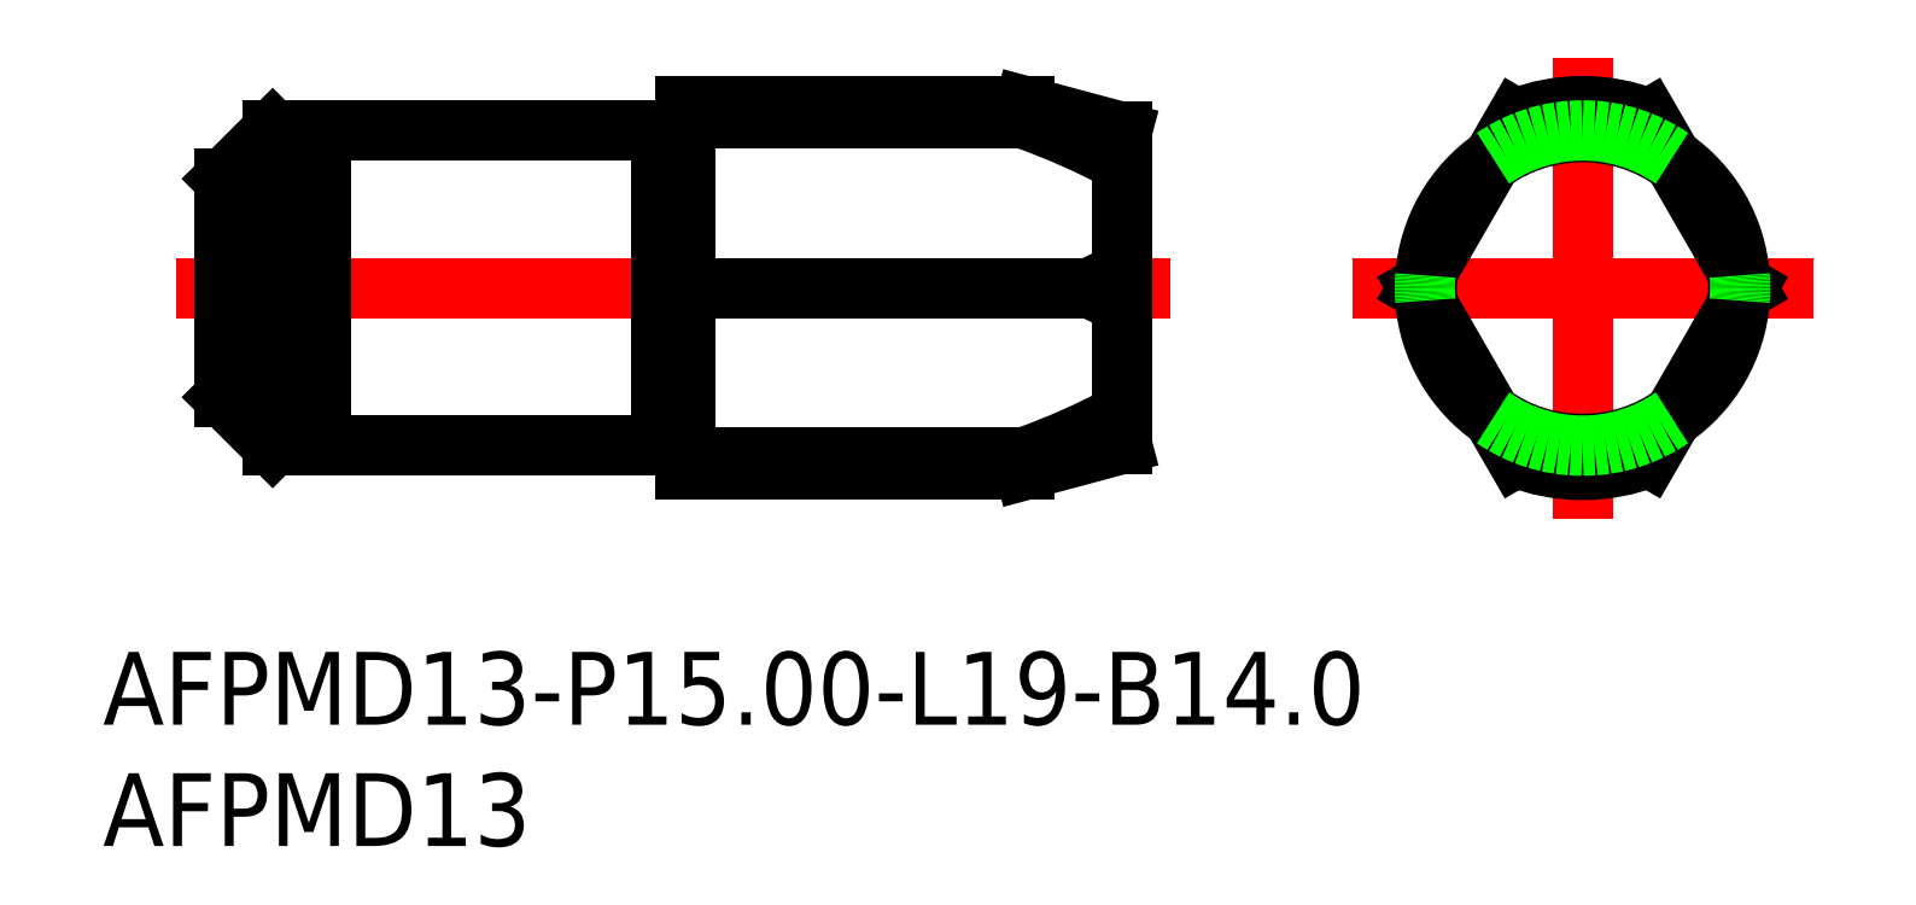
<metadata>
{"format":"dxf","ext":"dxf","renderer":"ezdxf+matplotlib","layout":"modelspace","background":"white","min_lineweight":24,"dpi":150}
</metadata>
<code>
0
SECTION
2
ENTITIES
0
LINE
8
0
10
-54
20
6.5
30
0
11
-38
21
6.5
31
0
0
LINE
8
0
10
-54
20
-6.5
30
0
11
-38
21
-6.5
31
0
0
LINE
8
CENTER
10
-58
20
0
30
0
11
-17
21
0
31
0
0
LINE
8
0
10
-38
20
-6.5
30
0
11
-38
21
6.5
31
0
0
LINE
8
CENTER
10
-9.5
20
0
30
0
11
9.5
21
0
31
0
0
LINE
8
CENTER
10
-2.84e-14
20
9.5
30
0
11
-2.84e-14
21
-9.5
31
0
0
LINE
8
0
10
-56
20
4.5
30
0
11
-56
21
-4.5
31
0
0
LINE
8
0
10
-54
20
6.5
30
0
11
-54
21
-6.5
31
0
0
ARC
8
0
10
-2.84e-14
20
-3.6e-15
30
0
40
7.5
50
68.49
51
111.5
0
LINE
8
0
10
-56
20
4.5
30
0
11
-54
21
6.5
31
0
0
LINE
8
0
10
-56
20
-4.5
30
0
11
-54
21
-6.5
31
0
0
LINE
8
0
10
-52
20
6.5
30
0
11
-52
21
-6.5
31
0
0
LINE
8
0
10
-37.83
20
6.4
30
0
11
-37.2
21
6.4
31
0
0
LINE
8
0
10
6.779
20
-1.39e-14
30
0
11
2.75
21
6.978
31
0
0
LINE
8
0
10
6.779
20
-1.39e-14
30
0
11
2.75
21
-6.978
31
0
0
LINE
8
0
10
-6.779
20
-1.39e-14
30
0
11
-2.75
21
6.978
31
0
0
LINE
8
0
10
-6.779
20
-1.39e-14
30
0
11
-2.75
21
-6.978
31
0
0
TEXT
8
0
10
-61
20
-18
30
0
40
3
1
AFPMD13-P15-L19-B14
0
TEXT
8
0
10
-61
20
-23
30
0
40
3
1
AFPMD13
0
ARC
8
0
10
-37.2
20
6.6
30
0
40
0.2
50
270
51
0
0
ARC
8
0
10
-37.83
20
6.6
30
0
40
0.2
50
210
51
270
0
LINE
8
0
10
-37.83
20
-6.4
30
0
11
-37.2
21
-6.4
31
0
0
ARC
8
0
10
-37.83
20
-6.6
30
0
40
0.2
50
90
51
150
0
ARC
8
0
10
-37.2
20
-6.6
30
0
40
0.2
50
3.6e-14
51
90
0
ARC
8
0
10
-2.84e-14
20
-3.6e-15
30
0
40
6.428
50
174
51
186
0
ARC
8
0
10
-2.84e-14
20
-3.6e-15
30
0
40
7.5
50
248.5
51
291.5
0
ARC
8
0
10
-2.84e-14
20
-3.6e-15
30
0
40
6.428
50
54.05
51
126
0
ARC
8
0
10
-2.84e-14
20
-3.6e-15
30
0
40
6.428
50
354
51
5.955
0
ARC
8
0
10
-2.84e-14
20
-3.6e-15
30
0
40
6.428
50
234
51
306
0
ARC
8
0
10
-2.84e-14
20
0
30
0
40
6.5
50
124.6
51
175.4
0
ARC
8
0
10
-2.84e-14
20
0
30
0
40
6.5
50
304.6
51
355.4
0
ARC
8
0
10
-2.84e-14
20
0
30
0
40
6.5
50
4.574
51
55.43
0
ARC
8
0
10
-2.84e-14
20
0
30
0
40
6.5
50
184.6
51
235.4
0
ARC
8
0
10
0
20
0
30
0
40
6.5
50
55.43
51
124.6
0
ARC
8
0
10
-2.84e-14
20
-3.6e-15
30
0
40
6.5
50
175.4
51
184.6
0
ARC
8
0
10
-2.84e-14
20
-3.6e-15
30
0
40
6.5
50
235.4
51
304.6
0
ARC
8
0
10
-2.84e-14
20
0
30
0
40
6.5
50
355.4
51
4.574
0
LINE
8
0
10
-19
20
6.428
30
0
11
-23
21
7.5
31
0
0
ARC
8
0
10
-32.58
20
-20.01
30
0
40
28.63
50
61.7
51
70.46
0
POLYLINE
8
0
66
     1
10
0
20
0
30
0
70
     8
0
VERTEX
8
0
10
-20.31
20
0
30
0
70
    32
0
VERTEX
8
0
10
-20.3
20
0.004889
30
0
70
    32
0
VERTEX
8
0
10
-20.29
20
0.009782
30
0
70
    32
0
VERTEX
8
0
10
-20.28
20
0.01468
30
0
70
    32
0
VERTEX
8
0
10
-20.27
20
0.01958
30
0
70
    32
0
VERTEX
8
0
10
-20.25
20
0.02449
30
0
70
    32
0
VERTEX
8
0
10
-20.24
20
0.0294
30
0
70
    32
0
VERTEX
8
0
10
-20.23
20
0.03432
30
0
70
    32
0
VERTEX
8
0
10
-20.22
20
0.03924
30
0
70
    32
0
VERTEX
8
0
10
-20.21
20
0.04416
30
0
70
    32
0
VERTEX
8
0
10
-20.2
20
0.04909
30
0
70
    32
0
VERTEX
8
0
10
-20.19
20
0.05403
30
0
70
    32
0
VERTEX
8
0
10
-20.18
20
0.05897
30
0
70
    32
0
VERTEX
8
0
10
-20.17
20
0.06391
30
0
70
    32
0
VERTEX
8
0
10
-20.16
20
0.06886
30
0
70
    32
0
VERTEX
8
0
10
-20.15
20
0.07381
30
0
70
    32
0
VERTEX
8
0
10
-20.14
20
0.07877
30
0
70
    32
0
VERTEX
8
0
10
-20.13
20
0.08373
30
0
70
    32
0
VERTEX
8
0
10
-20.12
20
0.0887
30
0
70
    32
0
VERTEX
8
0
10
-20.11
20
0.09368
30
0
70
    32
0
VERTEX
8
0
10
-20.1
20
0.09866
30
0
70
    32
0
VERTEX
8
0
10
-20.09
20
0.1036
30
0
70
    32
0
VERTEX
8
0
10
-20.08
20
0.1086
30
0
70
    32
0
VERTEX
8
0
10
-20.07
20
0.1136
30
0
70
    32
0
VERTEX
8
0
10
-20.06
20
0.1186
30
0
70
    32
0
VERTEX
8
0
10
-20.05
20
0.1236
30
0
70
    32
0
VERTEX
8
0
10
-20.03
20
0.1286
30
0
70
    32
0
VERTEX
8
0
10
-20.02
20
0.1336
30
0
70
    32
0
VERTEX
8
0
10
-20.01
20
0.1387
30
0
70
    32
0
VERTEX
8
0
10
-20
20
0.1437
30
0
70
    32
0
VERTEX
8
0
10
-19.99
20
0.1487
30
0
70
    32
0
VERTEX
8
0
10
-19.98
20
0.1538
30
0
70
    32
0
VERTEX
8
0
10
-19.97
20
0.1588
30
0
70
    32
0
VERTEX
8
0
10
-19.96
20
0.1638
30
0
70
    32
0
VERTEX
8
0
10
-19.95
20
0.1689
30
0
70
    32
0
VERTEX
8
0
10
-19.94
20
0.174
30
0
70
    32
0
VERTEX
8
0
10
-19.93
20
0.179
30
0
70
    32
0
VERTEX
8
0
10
-19.92
20
0.1841
30
0
70
    32
0
VERTEX
8
0
10
-19.91
20
0.1892
30
0
70
    32
0
VERTEX
8
0
10
-19.9
20
0.1942
30
0
70
    32
0
VERTEX
8
0
10
-19.89
20
0.1993
30
0
70
    32
0
VERTEX
8
0
10
-19.88
20
0.2044
30
0
70
    32
0
VERTEX
8
0
10
-19.87
20
0.2095
30
0
70
    32
0
VERTEX
8
0
10
-19.86
20
0.2146
30
0
70
    32
0
VERTEX
8
0
10
-19.85
20
0.2197
30
0
70
    32
0
VERTEX
8
0
10
-19.84
20
0.2248
30
0
70
    32
0
VERTEX
8
0
10
-19.83
20
0.23
30
0
70
    32
0
VERTEX
8
0
10
-19.82
20
0.2351
30
0
70
    32
0
VERTEX
8
0
10
-19.81
20
0.2402
30
0
70
    32
0
VERTEX
8
0
10
-19.8
20
0.2454
30
0
70
    32
0
VERTEX
8
0
10
-19.79
20
0.2505
30
0
70
    32
0
VERTEX
8
0
10
-19.77
20
0.2557
30
0
70
    32
0
VERTEX
8
0
10
-19.76
20
0.2608
30
0
70
    32
0
VERTEX
8
0
10
-19.75
20
0.266
30
0
70
    32
0
VERTEX
8
0
10
-19.74
20
0.2711
30
0
70
    32
0
VERTEX
8
0
10
-19.73
20
0.2763
30
0
70
    32
0
VERTEX
8
0
10
-19.72
20
0.2815
30
0
70
    32
0
VERTEX
8
0
10
-19.71
20
0.2867
30
0
70
    32
0
VERTEX
8
0
10
-19.7
20
0.2919
30
0
70
    32
0
VERTEX
8
0
10
-19.69
20
0.2971
30
0
70
    32
0
VERTEX
8
0
10
-19.68
20
0.3023
30
0
70
    32
0
VERTEX
8
0
10
-19.67
20
0.3075
30
0
70
    32
0
VERTEX
8
0
10
-19.66
20
0.3127
30
0
70
    32
0
VERTEX
8
0
10
-19.65
20
0.3179
30
0
70
    32
0
VERTEX
8
0
10
-19.64
20
0.3232
30
0
70
    32
0
VERTEX
8
0
10
-19.63
20
0.3284
30
0
70
    32
0
VERTEX
8
0
10
-19.62
20
0.3336
30
0
70
    32
0
VERTEX
8
0
10
-19.61
20
0.3389
30
0
70
    32
0
VERTEX
8
0
10
-19.6
20
0.3441
30
0
70
    32
0
VERTEX
8
0
10
-19.59
20
0.3494
30
0
70
    32
0
VERTEX
8
0
10
-19.58
20
0.3547
30
0
70
    32
0
VERTEX
8
0
10
-19.57
20
0.3599
30
0
70
    32
0
VERTEX
8
0
10
-19.56
20
0.3652
30
0
70
    32
0
VERTEX
8
0
10
-19.55
20
0.3705
30
0
70
    32
0
VERTEX
8
0
10
-19.54
20
0.3758
30
0
70
    32
0
VERTEX
8
0
10
-19.53
20
0.3811
30
0
70
    32
0
VERTEX
8
0
10
-19.52
20
0.3864
30
0
70
    32
0
VERTEX
8
0
10
-19.51
20
0.3917
30
0
70
    32
0
VERTEX
8
0
10
-19.5
20
0.3971
30
0
70
    32
0
VERTEX
8
0
10
-19.49
20
0.4024
30
0
70
    32
0
VERTEX
8
0
10
-19.48
20
0.4077
30
0
70
    32
0
VERTEX
8
0
10
-19.47
20
0.4131
30
0
70
    32
0
VERTEX
8
0
10
-19.46
20
0.4184
30
0
70
    32
0
VERTEX
8
0
10
-19.45
20
0.4238
30
0
70
    32
0
VERTEX
8
0
10
-19.43
20
0.4291
30
0
70
    32
0
VERTEX
8
0
10
-19.42
20
0.4345
30
0
70
    32
0
VERTEX
8
0
10
-19.41
20
0.4399
30
0
70
    32
0
VERTEX
8
0
10
-19.4
20
0.4453
30
0
70
    32
0
VERTEX
8
0
10
-19.39
20
0.4507
30
0
70
    32
0
VERTEX
8
0
10
-19.38
20
0.4561
30
0
70
    32
0
VERTEX
8
0
10
-19.37
20
0.4615
30
0
70
    32
0
VERTEX
8
0
10
-19.36
20
0.4669
30
0
70
    32
0
VERTEX
8
0
10
-19.35
20
0.4723
30
0
70
    32
0
VERTEX
8
0
10
-19.34
20
0.4777
30
0
70
    32
0
VERTEX
8
0
10
-19.33
20
0.4832
30
0
70
    32
0
VERTEX
8
0
10
-19.32
20
0.4886
30
0
70
    32
0
VERTEX
8
0
10
-19.31
20
0.4941
30
0
70
    32
0
VERTEX
8
0
10
-19.3
20
0.4995
30
0
70
    32
0
VERTEX
8
0
10
-19.29
20
0.505
30
0
70
    32
0
VERTEX
8
0
10
-19.28
20
0.5105
30
0
70
    32
0
VERTEX
8
0
10
-19.27
20
0.516
30
0
70
    32
0
VERTEX
8
0
10
-19.26
20
0.5214
30
0
70
    32
0
VERTEX
8
0
10
-19.25
20
0.5269
30
0
70
    32
0
VERTEX
8
0
10
-19.24
20
0.5324
30
0
70
    32
0
VERTEX
8
0
10
-19.23
20
0.538
30
0
70
    32
0
VERTEX
8
0
10
-19.22
20
0.5435
30
0
70
    32
0
VERTEX
8
0
10
-19.21
20
0.549
30
0
70
    32
0
VERTEX
8
0
10
-19.2
20
0.5545
30
0
70
    32
0
VERTEX
8
0
10
-19.19
20
0.5601
30
0
70
    32
0
VERTEX
8
0
10
-19.18
20
0.5656
30
0
70
    32
0
VERTEX
8
0
10
-19.17
20
0.5712
30
0
70
    32
0
VERTEX
8
0
10
-19.16
20
0.5767
30
0
70
    32
0
VERTEX
8
0
10
-19.15
20
0.5823
30
0
70
    32
0
VERTEX
8
0
10
-19.14
20
0.5879
30
0
70
    32
0
VERTEX
8
0
10
-19.13
20
0.5935
30
0
70
    32
0
VERTEX
8
0
10
-19.12
20
0.5991
30
0
70
    32
0
VERTEX
8
0
10
-19.11
20
0.6047
30
0
70
    32
0
VERTEX
8
0
10
-19.1
20
0.6103
30
0
70
    32
0
VERTEX
8
0
10
-19.09
20
0.6159
30
0
70
    32
0
VERTEX
8
0
10
-19.08
20
0.6216
30
0
70
    32
0
VERTEX
8
0
10
-19.07
20
0.6272
30
0
70
    32
0
VERTEX
8
0
10
-19.06
20
0.6328
30
0
70
    32
0
VERTEX
8
0
10
-19.05
20
0.6385
30
0
70
    32
0
VERTEX
8
0
10
-19.04
20
0.6442
30
0
70
    32
0
VERTEX
8
0
10
-19.03
20
0.6498
30
0
70
    32
0
VERTEX
8
0
10
-19.02
20
0.6555
30
0
70
    32
0
VERTEX
8
0
10
-19.01
20
0.6612
30
0
70
    32
0
VERTEX
8
0
10
-19
20
0.6669
30
0
70
    32
0
SEQEND
8
0
0
POLYLINE
8
0
66
     1
10
0
20
0
30
0
70
     8
0
VERTEX
8
0
10
-20.31
20
0
30
0
70
    32
0
VERTEX
8
0
10
-20.3
20
-0.004889
30
0
70
    32
0
VERTEX
8
0
10
-20.29
20
-0.009782
30
0
70
    32
0
VERTEX
8
0
10
-20.28
20
-0.01468
30
0
70
    32
0
VERTEX
8
0
10
-20.27
20
-0.01958
30
0
70
    32
0
VERTEX
8
0
10
-20.25
20
-0.02449
30
0
70
    32
0
VERTEX
8
0
10
-20.24
20
-0.0294
30
0
70
    32
0
VERTEX
8
0
10
-20.23
20
-0.03432
30
0
70
    32
0
VERTEX
8
0
10
-20.22
20
-0.03924
30
0
70
    32
0
VERTEX
8
0
10
-20.21
20
-0.04416
30
0
70
    32
0
VERTEX
8
0
10
-20.2
20
-0.04909
30
0
70
    32
0
VERTEX
8
0
10
-20.19
20
-0.05403
30
0
70
    32
0
VERTEX
8
0
10
-20.18
20
-0.05897
30
0
70
    32
0
VERTEX
8
0
10
-20.17
20
-0.06391
30
0
70
    32
0
VERTEX
8
0
10
-20.16
20
-0.06886
30
0
70
    32
0
VERTEX
8
0
10
-20.15
20
-0.07381
30
0
70
    32
0
VERTEX
8
0
10
-20.14
20
-0.07877
30
0
70
    32
0
VERTEX
8
0
10
-20.13
20
-0.08373
30
0
70
    32
0
VERTEX
8
0
10
-20.12
20
-0.0887
30
0
70
    32
0
VERTEX
8
0
10
-20.11
20
-0.09368
30
0
70
    32
0
VERTEX
8
0
10
-20.1
20
-0.09866
30
0
70
    32
0
VERTEX
8
0
10
-20.09
20
-0.1036
30
0
70
    32
0
VERTEX
8
0
10
-20.08
20
-0.1086
30
0
70
    32
0
VERTEX
8
0
10
-20.07
20
-0.1136
30
0
70
    32
0
VERTEX
8
0
10
-20.06
20
-0.1186
30
0
70
    32
0
VERTEX
8
0
10
-20.05
20
-0.1236
30
0
70
    32
0
VERTEX
8
0
10
-20.03
20
-0.1286
30
0
70
    32
0
VERTEX
8
0
10
-20.02
20
-0.1336
30
0
70
    32
0
VERTEX
8
0
10
-20.01
20
-0.1387
30
0
70
    32
0
VERTEX
8
0
10
-20
20
-0.1437
30
0
70
    32
0
VERTEX
8
0
10
-19.99
20
-0.1487
30
0
70
    32
0
VERTEX
8
0
10
-19.98
20
-0.1538
30
0
70
    32
0
VERTEX
8
0
10
-19.97
20
-0.1588
30
0
70
    32
0
VERTEX
8
0
10
-19.96
20
-0.1638
30
0
70
    32
0
VERTEX
8
0
10
-19.95
20
-0.1689
30
0
70
    32
0
VERTEX
8
0
10
-19.94
20
-0.174
30
0
70
    32
0
VERTEX
8
0
10
-19.93
20
-0.179
30
0
70
    32
0
VERTEX
8
0
10
-19.92
20
-0.1841
30
0
70
    32
0
VERTEX
8
0
10
-19.91
20
-0.1892
30
0
70
    32
0
VERTEX
8
0
10
-19.9
20
-0.1942
30
0
70
    32
0
VERTEX
8
0
10
-19.89
20
-0.1993
30
0
70
    32
0
VERTEX
8
0
10
-19.88
20
-0.2044
30
0
70
    32
0
VERTEX
8
0
10
-19.87
20
-0.2095
30
0
70
    32
0
VERTEX
8
0
10
-19.86
20
-0.2146
30
0
70
    32
0
VERTEX
8
0
10
-19.85
20
-0.2197
30
0
70
    32
0
VERTEX
8
0
10
-19.84
20
-0.2248
30
0
70
    32
0
VERTEX
8
0
10
-19.83
20
-0.23
30
0
70
    32
0
VERTEX
8
0
10
-19.82
20
-0.2351
30
0
70
    32
0
VERTEX
8
0
10
-19.81
20
-0.2402
30
0
70
    32
0
VERTEX
8
0
10
-19.8
20
-0.2454
30
0
70
    32
0
VERTEX
8
0
10
-19.79
20
-0.2505
30
0
70
    32
0
VERTEX
8
0
10
-19.77
20
-0.2557
30
0
70
    32
0
VERTEX
8
0
10
-19.76
20
-0.2608
30
0
70
    32
0
VERTEX
8
0
10
-19.75
20
-0.266
30
0
70
    32
0
VERTEX
8
0
10
-19.74
20
-0.2711
30
0
70
    32
0
VERTEX
8
0
10
-19.73
20
-0.2763
30
0
70
    32
0
VERTEX
8
0
10
-19.72
20
-0.2815
30
0
70
    32
0
VERTEX
8
0
10
-19.71
20
-0.2867
30
0
70
    32
0
VERTEX
8
0
10
-19.7
20
-0.2919
30
0
70
    32
0
VERTEX
8
0
10
-19.69
20
-0.2971
30
0
70
    32
0
VERTEX
8
0
10
-19.68
20
-0.3023
30
0
70
    32
0
VERTEX
8
0
10
-19.67
20
-0.3075
30
0
70
    32
0
VERTEX
8
0
10
-19.66
20
-0.3127
30
0
70
    32
0
VERTEX
8
0
10
-19.65
20
-0.3179
30
0
70
    32
0
VERTEX
8
0
10
-19.64
20
-0.3232
30
0
70
    32
0
VERTEX
8
0
10
-19.63
20
-0.3284
30
0
70
    32
0
VERTEX
8
0
10
-19.62
20
-0.3336
30
0
70
    32
0
VERTEX
8
0
10
-19.61
20
-0.3389
30
0
70
    32
0
VERTEX
8
0
10
-19.6
20
-0.3441
30
0
70
    32
0
VERTEX
8
0
10
-19.59
20
-0.3494
30
0
70
    32
0
VERTEX
8
0
10
-19.58
20
-0.3547
30
0
70
    32
0
VERTEX
8
0
10
-19.57
20
-0.3599
30
0
70
    32
0
VERTEX
8
0
10
-19.56
20
-0.3652
30
0
70
    32
0
VERTEX
8
0
10
-19.55
20
-0.3705
30
0
70
    32
0
VERTEX
8
0
10
-19.54
20
-0.3758
30
0
70
    32
0
VERTEX
8
0
10
-19.53
20
-0.3811
30
0
70
    32
0
VERTEX
8
0
10
-19.52
20
-0.3864
30
0
70
    32
0
VERTEX
8
0
10
-19.51
20
-0.3917
30
0
70
    32
0
VERTEX
8
0
10
-19.5
20
-0.3971
30
0
70
    32
0
VERTEX
8
0
10
-19.49
20
-0.4024
30
0
70
    32
0
VERTEX
8
0
10
-19.48
20
-0.4077
30
0
70
    32
0
VERTEX
8
0
10
-19.47
20
-0.4131
30
0
70
    32
0
VERTEX
8
0
10
-19.46
20
-0.4184
30
0
70
    32
0
VERTEX
8
0
10
-19.45
20
-0.4238
30
0
70
    32
0
VERTEX
8
0
10
-19.43
20
-0.4291
30
0
70
    32
0
VERTEX
8
0
10
-19.42
20
-0.4345
30
0
70
    32
0
VERTEX
8
0
10
-19.41
20
-0.4399
30
0
70
    32
0
VERTEX
8
0
10
-19.4
20
-0.4453
30
0
70
    32
0
VERTEX
8
0
10
-19.39
20
-0.4507
30
0
70
    32
0
VERTEX
8
0
10
-19.38
20
-0.4561
30
0
70
    32
0
VERTEX
8
0
10
-19.37
20
-0.4615
30
0
70
    32
0
VERTEX
8
0
10
-19.36
20
-0.4669
30
0
70
    32
0
VERTEX
8
0
10
-19.35
20
-0.4723
30
0
70
    32
0
VERTEX
8
0
10
-19.34
20
-0.4777
30
0
70
    32
0
VERTEX
8
0
10
-19.33
20
-0.4832
30
0
70
    32
0
VERTEX
8
0
10
-19.32
20
-0.4886
30
0
70
    32
0
VERTEX
8
0
10
-19.31
20
-0.4941
30
0
70
    32
0
VERTEX
8
0
10
-19.3
20
-0.4995
30
0
70
    32
0
VERTEX
8
0
10
-19.29
20
-0.505
30
0
70
    32
0
VERTEX
8
0
10
-19.28
20
-0.5105
30
0
70
    32
0
VERTEX
8
0
10
-19.27
20
-0.516
30
0
70
    32
0
VERTEX
8
0
10
-19.26
20
-0.5214
30
0
70
    32
0
VERTEX
8
0
10
-19.25
20
-0.5269
30
0
70
    32
0
VERTEX
8
0
10
-19.24
20
-0.5324
30
0
70
    32
0
VERTEX
8
0
10
-19.23
20
-0.538
30
0
70
    32
0
VERTEX
8
0
10
-19.22
20
-0.5435
30
0
70
    32
0
VERTEX
8
0
10
-19.21
20
-0.549
30
0
70
    32
0
VERTEX
8
0
10
-19.2
20
-0.5545
30
0
70
    32
0
VERTEX
8
0
10
-19.19
20
-0.5601
30
0
70
    32
0
VERTEX
8
0
10
-19.18
20
-0.5656
30
0
70
    32
0
VERTEX
8
0
10
-19.17
20
-0.5712
30
0
70
    32
0
VERTEX
8
0
10
-19.16
20
-0.5767
30
0
70
    32
0
VERTEX
8
0
10
-19.15
20
-0.5823
30
0
70
    32
0
VERTEX
8
0
10
-19.14
20
-0.5879
30
0
70
    32
0
VERTEX
8
0
10
-19.13
20
-0.5935
30
0
70
    32
0
VERTEX
8
0
10
-19.12
20
-0.5991
30
0
70
    32
0
VERTEX
8
0
10
-19.11
20
-0.6047
30
0
70
    32
0
VERTEX
8
0
10
-19.1
20
-0.6103
30
0
70
    32
0
VERTEX
8
0
10
-19.09
20
-0.6159
30
0
70
    32
0
VERTEX
8
0
10
-19.08
20
-0.6216
30
0
70
    32
0
VERTEX
8
0
10
-19.07
20
-0.6272
30
0
70
    32
0
VERTEX
8
0
10
-19.06
20
-0.6328
30
0
70
    32
0
VERTEX
8
0
10
-19.05
20
-0.6385
30
0
70
    32
0
VERTEX
8
0
10
-19.04
20
-0.6442
30
0
70
    32
0
VERTEX
8
0
10
-19.03
20
-0.6498
30
0
70
    32
0
VERTEX
8
0
10
-19.02
20
-0.6555
30
0
70
    32
0
VERTEX
8
0
10
-19.01
20
-0.6612
30
0
70
    32
0
VERTEX
8
0
10
-19
20
-0.6669
30
0
70
    32
0
SEQEND
8
0
0
LINE
8
0
10
-23
20
-7.5
30
0
11
-19
21
-6.428
31
0
0
ARC
8
0
10
-32.58
20
20.01
30
0
40
28.63
50
289.5
51
298.3
0
LINE
8
0
10
-37
20
-7.5
30
0
11
-23
21
-7.5
31
0
0
LINE
8
0
10
-37
20
0
30
0
11
-20.31
21
0
31
0
0
LINE
8
0
10
-37
20
-6.978
30
0
11
-23
21
-6.978
31
0
0
LINE
8
0
10
-37
20
-7.5
30
0
11
-37
21
7.5
31
0
0
LINE
8
0
10
-23
20
-7.5
30
0
11
-23
21
-6.978
31
0
0
LINE
8
0
10
-23
20
7.5
30
0
11
-37
21
7.5
31
0
0
LINE
8
0
10
-37
20
6.978
30
0
11
-23
21
6.978
31
0
0
LINE
8
0
10
-23
20
6.978
30
0
11
-23
21
7.5
31
0
0
LINE
8
0
10
-19
20
5.204
30
0
11
-19
21
0.6669
31
0
0
LINE
8
0
10
-19
20
-5.204
30
0
11
-19
21
-0.6669
31
0
0
LINE
8
0
10
-19
20
-6.428
30
0
11
-19
21
-5.204
31
0
0
LINE
8
0
10
-19
20
-0.6669
30
0
11
-19
21
0.6669
31
0
0
LINE
8
0
10
-19
20
5.204
30
0
11
-19
21
6.428
31
0
0
VIEWPORT
8
0
10
122.5
20
133.6
30
0
40
322
41
265
68
     1
69
     1
0
VIEWPORT
8
DEFPOINTS
10
122.5
20
102
30
0
40
239.8
41
200.1
68
     2
69
     2
0
ENDSEC
0
EOF

</code>
